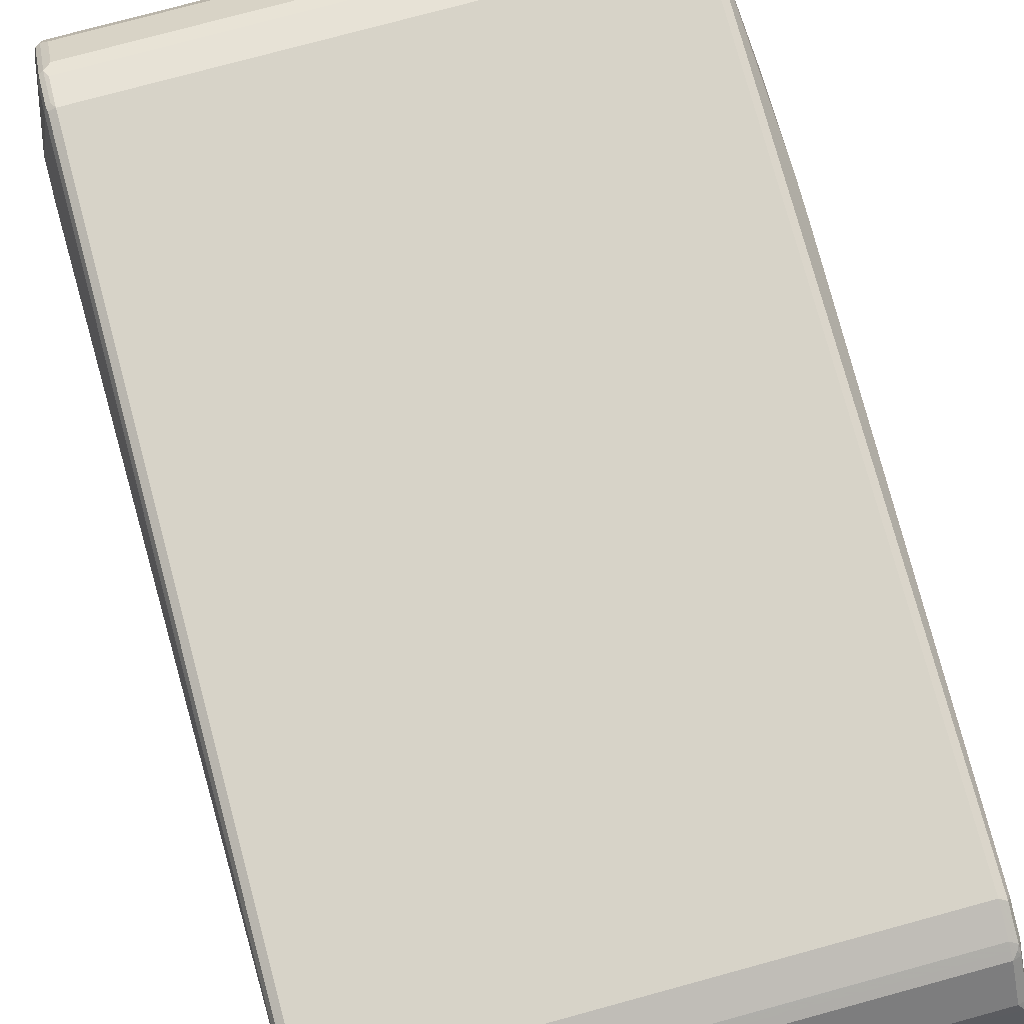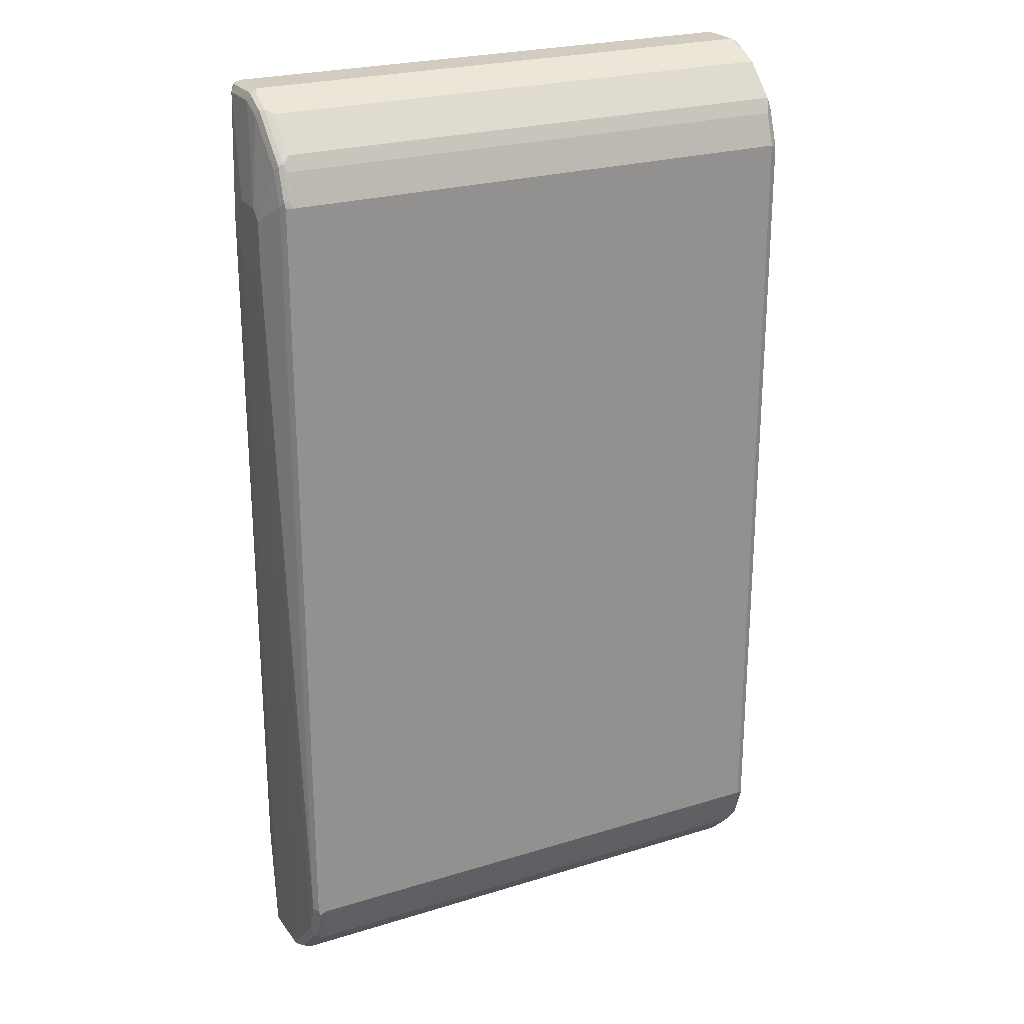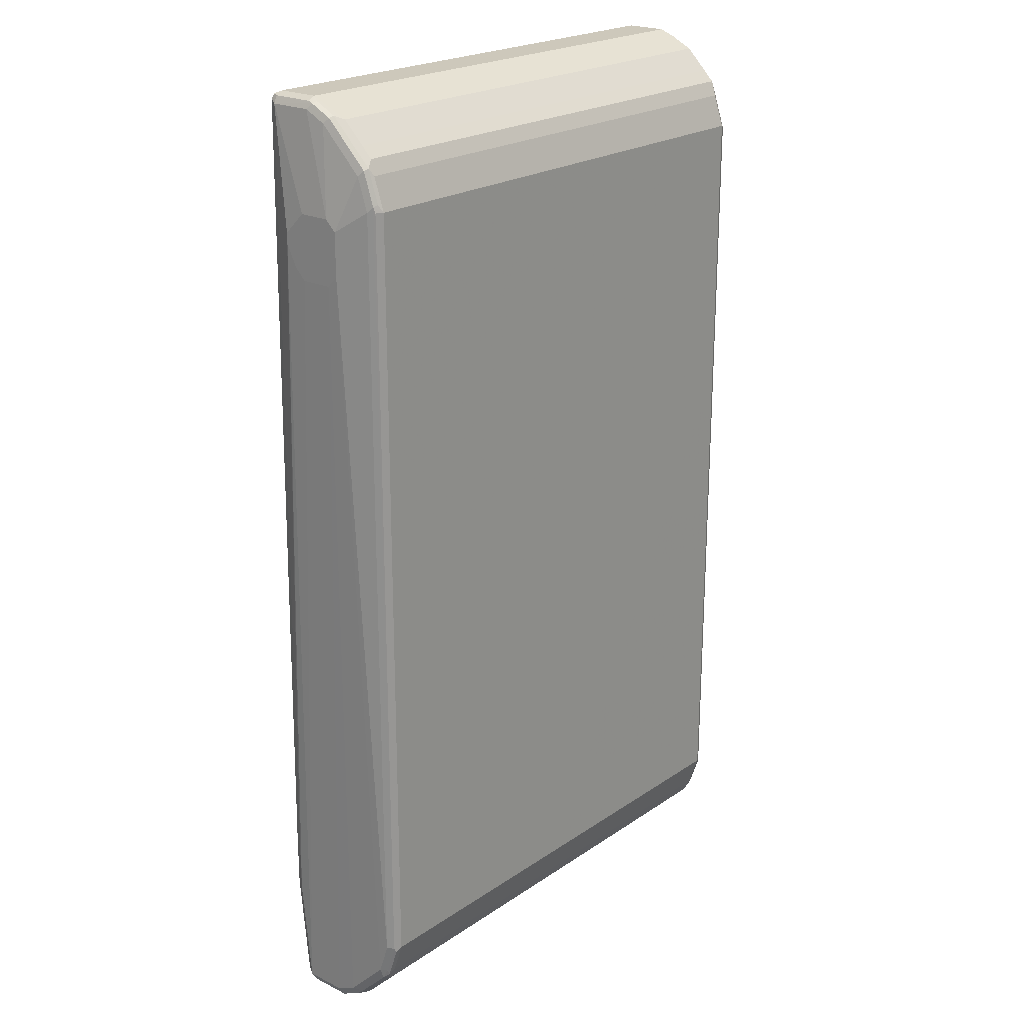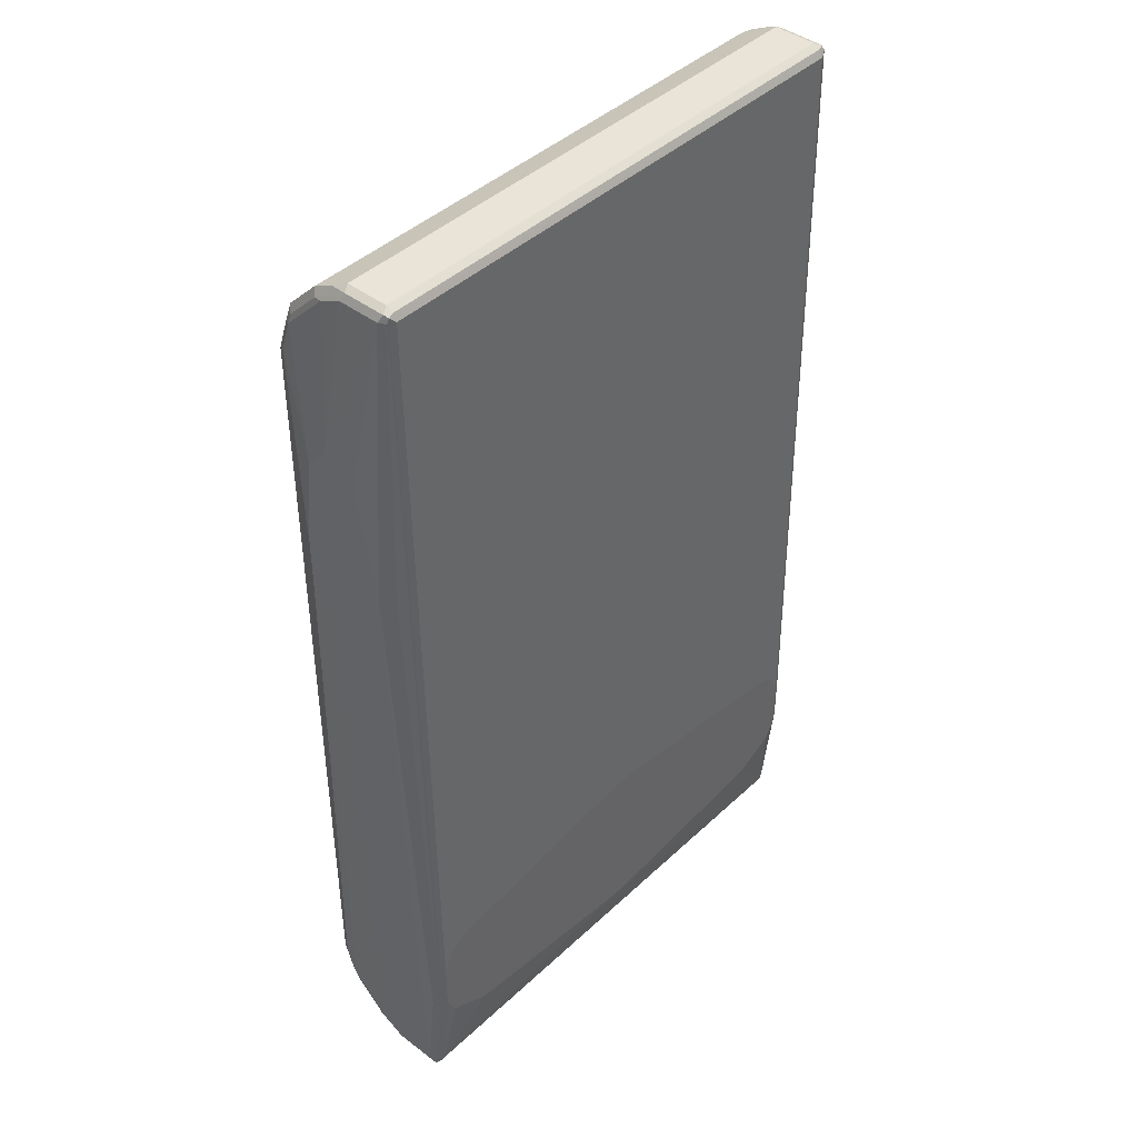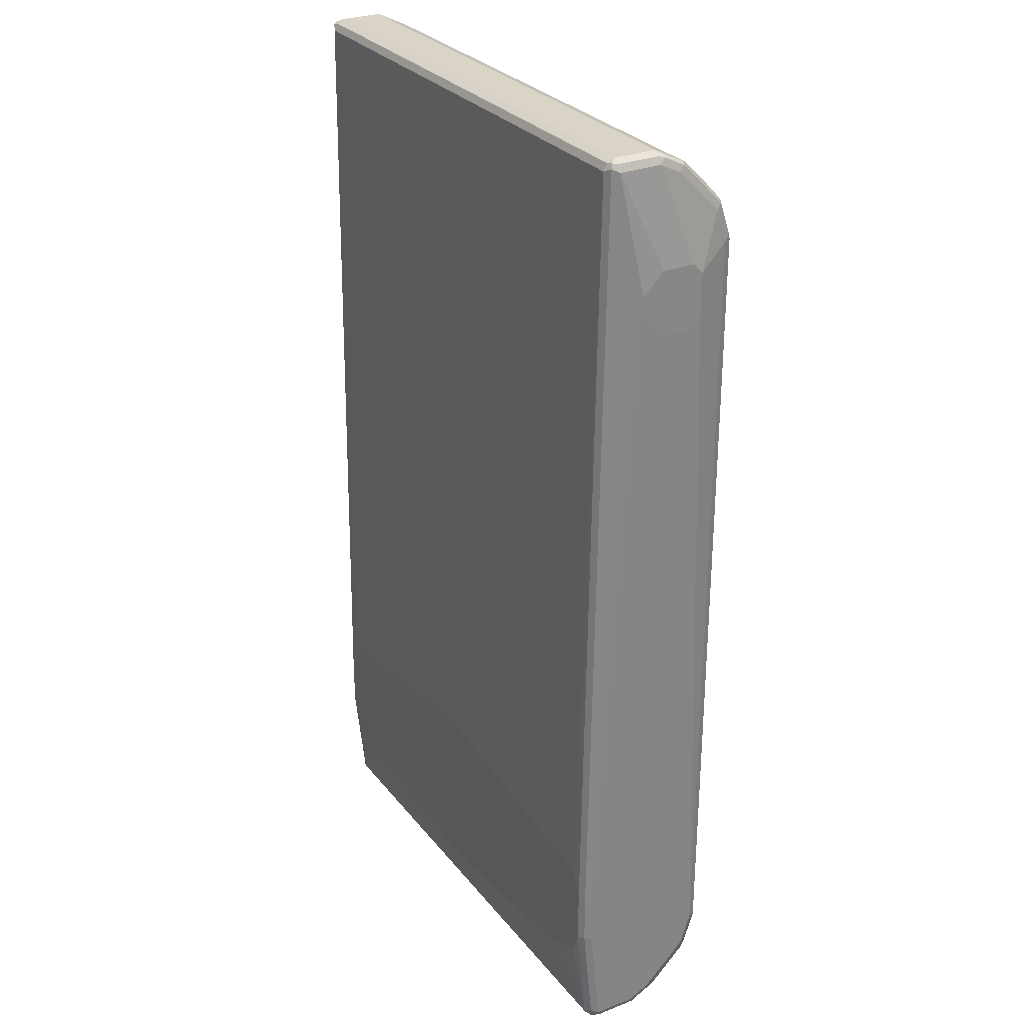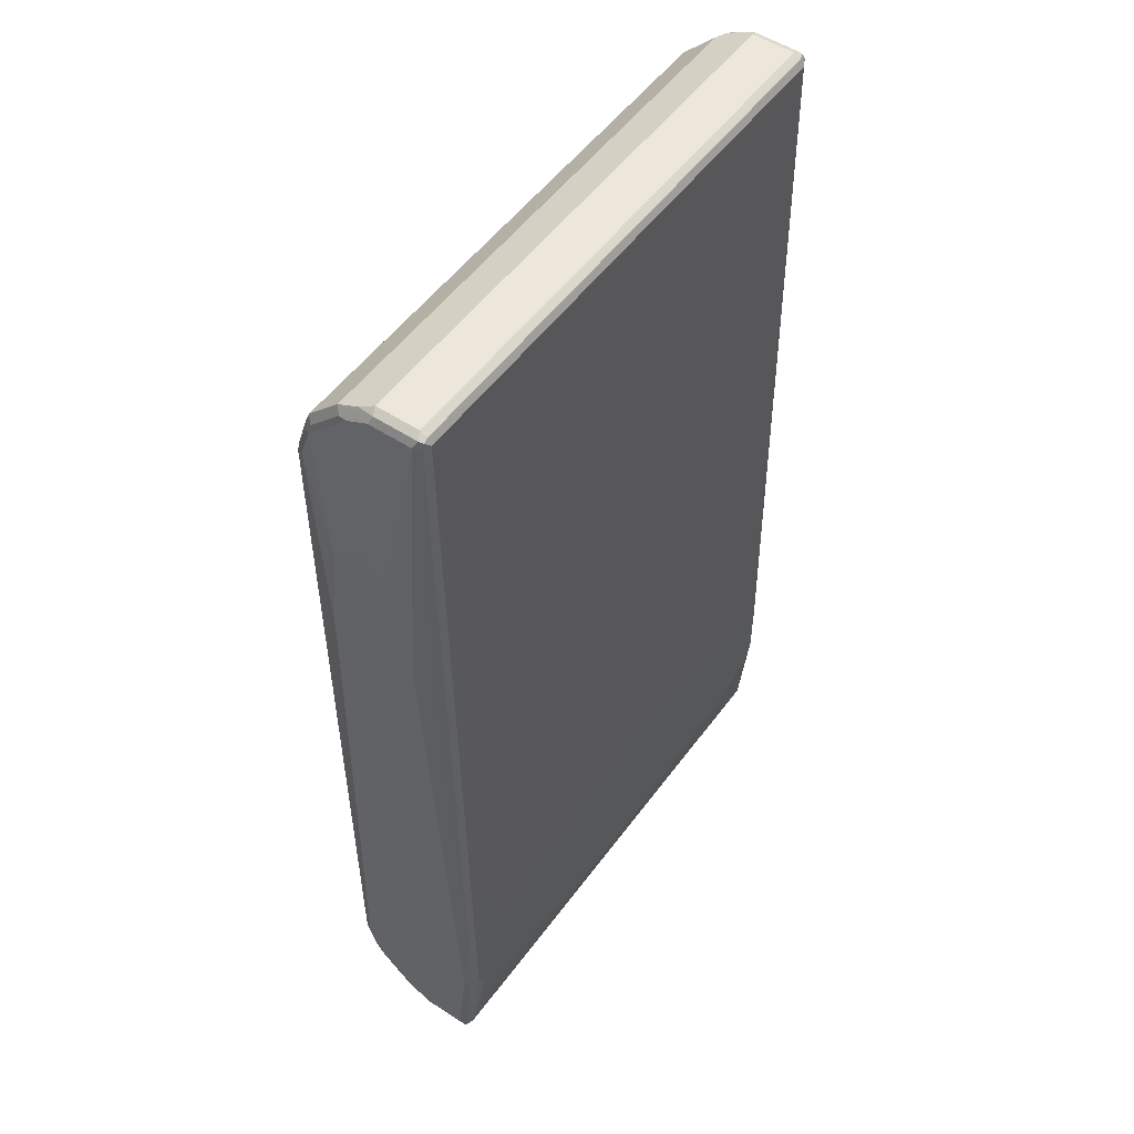
<metadata>
{"format":"obj","ext":"obj","renderer":"f3d","projection":"perspective","resolution":1024,"background":"white","views":[{"elev":77.2,"azim":-15.2,"up":"+Z"},{"elev":24.1,"azim":-27.1,"up":"+Y"},{"elev":21.9,"azim":-49.4,"up":"+Y"},{"elev":42.8,"azim":132.2,"up":"+Y"},{"elev":28.5,"azim":-120.4,"up":"+Y"},{"elev":52.4,"azim":125.3,"up":"+Y"}]}
</metadata>
<code>
v -0.4976 0.5528 -0.01841
v -0.4976 0.5528 0.03685
v -0.4976 0.5712 -0.03685
v -0.4791 -0.8292 -0.09213
v -0.4976 0.5712 0.05528
v -0.4791 -0.8292 -0.01841
v -0.4791 -0.8107 0.01841
v -0.4976 0.6081 -0.05528
v -0.4729 -0.823 -0.1044
v -0.4699 -0.8385 -0.1013
v -0.4729 -0.8414 -0.08599
v -0.4791 -0.6449 -0.1106
v -0.4976 0.6449 0.05528
v -0.4791 -0.7739 0.05528
v -0.4791 -0.737 0.09213
v -0.4791 -0.6818 0.1106
v -0.4729 -0.8414 -0.01227
v -0.4729 -0.823 0.02455
v -0.4745 -0.8107 0.03915
v -0.4976 0.6265 -0.05528
v -0.4607 -0.8292 -0.1106
v -0.4729 -0.6388 -0.1228
v -0.4607 -0.6449 -0.129
v -0.4545 -0.8414 -0.1044
v -0.4607 -0.8477 -0.09213
v -0.4791 -0.5528 -0.1106
v -0.4791 0.6818 0.1106
v -0.4791 0.737 0.09213
v -0.4791 0.7739 0.05528
v -0.4976 0.6634 0.03685
v -0.4745 -0.7739 0.07602
v -0.4745 -0.7555 0.09443
v -0.4729 -0.737 0.1044
v -0.4729 -0.6818 0.1228
v -0.4745 0.6911 0.1198
v -0.4699 -0.8385 -0.004596
v -0.4699 -0.82 0.03225
v -0.4607 -0.8477 -0.01841
v -0.4607 -0.8169 0.04298
v -0.4976 0.6634 -0.01841
v -0.4791 0.8292 -0.09213
v -0.4054 -0.7002 -0.129
v -0.3685 -0.7186 -0.129
v -0.01841 -0.7555 -0.129
v 0.4607 -0.8292 -0.1106
v -0.4423 -0.6818 -0.129
v -0.4729 -0.5467 -0.1228
v -0.4607 -0.5528 -0.129
v 0.4668 -0.8414 -0.1044
v 0.4607 -0.8477 -0.09213
v -0.4729 0.8353 -0.1044
v -0.4745 0.7463 0.1013
v -0.4745 0.7832 0.0645
v -0.4791 0.8107 0.01841
v -0.4791 0.8292 -0.01841
v -0.4607 -0.78 0.07986
v -0.4607 -0.7616 0.09827
v -0.4699 -0.7463 0.1059
v -0.4699 -0.6911 0.1244
v -0.4729 0.6818 0.1228
v -0.4607 0.6818 0.129
v -0.4668 0.6941 0.1228
v -0.4668 0.7493 0.1044
v 0.4607 -0.8477 -0.01841
v 0.4699 -0.8247 0.02763
v 0.4607 -0.8169 0.04298
v -0.4745 0.8385 -0.009193
v -0.4729 0.8414 -0.09213
v -0.4699 0.8431 -0.1013
v 0.01841 -0.7555 -0.129
v 0.4729 -0.8292 -0.1044
v 0.4745 -0.8385 -0.1013
v 0.3685 -0.7186 -0.129
v 0.4054 -0.7002 -0.129
v 0.4423 -0.6818 -0.129
v 0.4607 -0.6449 -0.129
v -0.4423 -0.516 -0.129
v -0.4607 0.8292 -0.1106
v 0.4729 -0.8414 -0.09213
v 0.4699 -0.8431 -0.009193
v -0.4668 0.823 0.03071
v -0.4745 0.82 0.02763
v 0.4607 -0.78 0.07986
v 0.4607 -0.7616 0.09827
v 0.4607 -0.7493 0.1044
v 0.4607 -0.737 0.1106
v -0.4607 -0.737 0.1106
v -0.4607 -0.6818 0.129
v 0.4607 0.6818 0.129
v -0.4607 0.737 0.1106
v 0.4545 0.7493 0.1044
v -0.4545 0.7616 0.09827
v -0.4545 0.78 0.07986
v 0.4745 -0.8131 0.03685
v -0.4668 0.8414 -0.006137
v -0.4607 0.8477 -0.01841
v -0.4729 0.8414 -0.01841
v 0.4607 0.8414 -0.1044
v -0.4607 0.8414 -0.1044
v -0.4607 0.8477 -0.09213
v 0.4607 0.8477 -0.09213
v 0.4729 -0.6449 -0.1228
v 0.4745 -0.6542 -0.1198
v 0.4791 -0.8292 -0.09213
v 0.4791 -0.8292 -0.01841
v 0.4729 -0.8414 -0.01841
v 0.4607 -0.5528 -0.129
v 0.4699 -0.5435 -0.1244
v -0.4054 -0.4976 -0.129
v 0.4699 0.8385 -0.1059
v 0.4607 0.8292 -0.1106
v 0 -0.4423 -0.129
v 0.4745 -0.8315 0
v -0.4545 0.8169 0.04298
v 0.4745 -0.7578 0.09213
v 0.4745 -0.7946 0.05528
v 0.4699 -0.751 0.1013
v 0.4729 -0.7432 0.1044
v 0.4607 -0.6818 0.129
v 0.4729 0.6756 0.1228
v 0.4699 0.6911 0.1198
v 0.4607 0.737 0.1106
v 0.4668 0.7616 0.09827
v 0.4668 0.78 0.07986
v 0.4791 -0.8107 0.01841
v 0.4607 0.8477 -0.01841
v 0.4729 0.8414 -0.09827
v 0.4729 -0.5528 -0.1228
v 0.4791 -0.6449 -0.1106
v 0.4852 0.3316 -0.09827
v 0.4976 0.3316 -0.0737
v 0.4976 0.3132 -0.0737
v 0.4976 0.2763 -0.05528
v 0.4976 0.2395 -0.01841
v 0.4976 0.2395 0.03685
v 0.4423 -0.516 -0.129
v 0.4729 0.8292 -0.1044
v 0.4791 0.8292 -0.09213
v 0.4054 -0.4976 -0.129
v 0.4668 0.8169 0.04298
v 0.4791 -0.737 0.09213
v 0.4791 -0.7739 0.05528
v 0.4791 -0.6818 0.1106
v 0.4729 -0.6879 0.1228
v 0.4976 0.35 0.0737
v 0.4791 0.6818 0.1106
v 0.4729 0.7309 0.1044
v 0.4699 0.7463 0.1013
v 0.4761 0.7525 0.08905
v 0.4761 0.7709 0.07064
v 0.4668 0.8353 0.006137
v 0.4699 0.8385 -0.009193
v 0.4729 0.8414 -0.02455
v 0.4976 0.516 -0.03685
v 0.4976 0.2579 0.05528
v 0.4791 0.8292 -0.01841
v 0.4976 0.5528 0
v 0.4761 0.8077 0.03377
v 0.4699 0.82 0.02763
v 0.4976 0.2763 0.0737
v 0.4976 0.516 0.05528
v 0.4791 0.737 0.09213
v 0.4791 0.7739 0.05528
v 0.4761 0.8262 -0.003056
v 0.4791 0.8107 0.01841
v 0.4976 0.5528 0.01841
f 1 2 5
f 1 5 13
f 1 13 30
f 1 30 40
f 1 40 20
f 1 20 8
f 1 8 3
f 1 3 4
f 1 4 6
f 1 6 2
f 2 6 7
f 2 7 14
f 2 14 5
f 3 8 4
f 4 9 10
f 4 10 11
f 4 11 17
f 4 17 6
f 4 8 12
f 4 12 9
f 5 14 15
f 5 15 16
f 5 16 27
f 5 27 13
f 6 17 18
f 6 18 7
f 7 18 19
f 7 19 31
f 7 31 14
f 8 20 26
f 8 26 12
f 9 21 10
f 9 12 22
f 9 22 23
f 9 23 21
f 10 24 25
f 10 25 11
f 10 21 24
f 11 25 38
f 11 38 17
f 12 26 47
f 12 47 22
f 13 27 28
f 13 28 29
f 13 29 54
f 13 54 30
f 14 31 15
f 15 31 32
f 15 32 33
f 15 33 16
f 16 33 34
f 16 34 35
f 16 35 27
f 17 36 37
f 17 37 18
f 17 38 36
f 18 37 19
f 19 37 39
f 19 39 56
f 19 56 31
f 20 40 41
f 20 41 26
f 21 42 43
f 21 43 44
f 21 44 70
f 21 70 45
f 21 45 49
f 21 49 24
f 21 23 46
f 21 46 42
f 22 47 48
f 22 48 23
f 23 48 77
f 23 77 109
f 23 109 112
f 23 112 139
f 23 139 136
f 23 136 107
f 23 107 76
f 23 76 75
f 23 75 74
f 23 74 73
f 23 73 70
f 23 70 44
f 23 44 43
f 23 43 42
f 23 42 46
f 24 49 50
f 24 50 25
f 25 50 64
f 25 64 38
f 26 41 51
f 26 51 47
f 27 35 52
f 27 52 28
f 28 52 53
f 28 53 29
f 29 53 82
f 29 82 54
f 30 54 55
f 30 55 41
f 30 41 40
f 31 56 57
f 31 57 32
f 32 57 58
f 32 58 33
f 33 58 59
f 33 59 34
f 34 59 60
f 34 60 35
f 35 60 61
f 35 61 62
f 35 62 63
f 35 63 52
f 36 38 37
f 37 38 39
f 38 64 65
f 38 65 39
f 39 65 66
f 39 66 83
f 39 83 56
f 41 55 67
f 41 67 68
f 41 68 69
f 41 69 51
f 45 71 72
f 45 72 49
f 45 70 73
f 45 73 74
f 45 74 75
f 45 75 76
f 45 76 71
f 47 51 48
f 48 51 78
f 48 78 77
f 49 72 50
f 50 72 79
f 50 79 80
f 50 80 64
f 51 69 78
f 52 63 53
f 53 63 81
f 53 81 82
f 54 82 67
f 54 67 55
f 56 83 84
f 56 84 57
f 57 84 58
f 58 84 85
f 58 85 86
f 58 86 87
f 58 87 88
f 58 88 59
f 59 88 61
f 59 61 60
f 61 89 122
f 61 122 90
f 61 90 63
f 61 63 62
f 61 88 119
f 61 119 89
f 63 90 122
f 63 122 91
f 63 91 123
f 63 123 92
f 63 92 93
f 63 93 81
f 64 80 65
f 65 94 66
f 65 80 94
f 66 94 116
f 66 116 83
f 67 95 96
f 67 96 97
f 67 97 68
f 67 82 81
f 67 81 95
f 68 97 69
f 69 98 99
f 69 99 78
f 69 97 96
f 69 96 100
f 69 100 101
f 69 101 98
f 71 76 102
f 71 102 103
f 71 103 72
f 72 104 105
f 72 105 106
f 72 106 79
f 72 103 129
f 72 129 104
f 76 107 108
f 76 108 102
f 77 78 109
f 78 99 110
f 78 110 111
f 78 111 112
f 78 112 109
f 79 106 80
f 80 106 113
f 80 113 94
f 81 114 96
f 81 96 95
f 81 93 114
f 83 115 84
f 83 116 115
f 84 115 117
f 84 117 85
f 85 117 86
f 86 117 118
f 86 118 119
f 86 119 88
f 86 88 87
f 89 120 121
f 89 121 148
f 89 148 122
f 89 119 144
f 89 144 120
f 91 122 123
f 92 123 124
f 92 124 93
f 93 124 140
f 93 140 114
f 94 125 142
f 94 142 116
f 94 113 105
f 94 105 125
f 96 126 101
f 96 101 100
f 96 114 140
f 96 140 126
f 98 110 99
f 98 101 110
f 101 127 110
f 101 126 153
f 101 153 127
f 102 108 128
f 102 128 103
f 103 128 130
f 103 130 131
f 103 131 132
f 103 132 129
f 104 129 132
f 104 132 133
f 104 133 134
f 104 134 135
f 104 135 105
f 105 113 106
f 105 135 125
f 107 136 111
f 107 111 110
f 107 110 108
f 108 110 137
f 108 137 128
f 110 127 138
f 110 138 137
f 111 136 139
f 111 139 112
f 115 141 118
f 115 118 117
f 115 116 142
f 115 142 141
f 118 141 143
f 118 143 144
f 118 144 119
f 120 145 146
f 120 146 147
f 120 147 121
f 120 144 160
f 120 160 145
f 121 147 148
f 122 148 123
f 123 148 149
f 123 149 150
f 123 150 124
f 124 150 158
f 124 158 140
f 125 135 155
f 125 155 142
f 126 140 151
f 126 151 152
f 126 152 153
f 127 153 156
f 127 156 138
f 128 137 130
f 130 137 131
f 131 137 138
f 131 138 154
f 131 154 157
f 131 157 166
f 131 166 161
f 131 161 145
f 131 145 160
f 131 160 155
f 131 155 135
f 131 135 134
f 131 134 133
f 131 133 132
f 138 156 166
f 138 166 157
f 138 157 154
f 140 158 159
f 140 159 152
f 140 152 151
f 141 142 155
f 141 155 160
f 141 160 143
f 143 160 144
f 145 161 146
f 146 161 162
f 146 162 147
f 147 162 149
f 147 149 148
f 149 162 150
f 150 162 163
f 150 163 165
f 150 165 158
f 152 159 158
f 152 158 164
f 152 164 156
f 152 156 153
f 156 164 158
f 156 158 165
f 156 165 166
f 161 166 165
f 161 165 163
f 161 163 162

</code>
